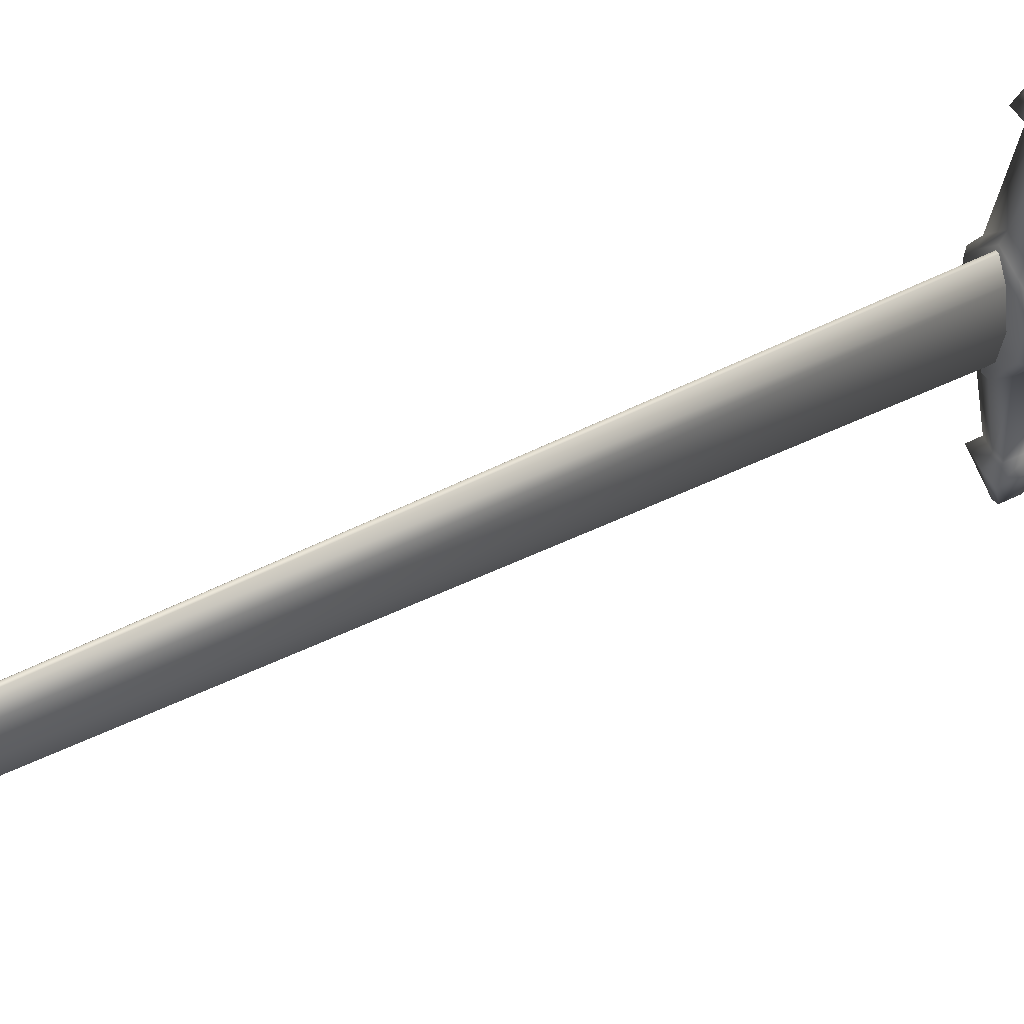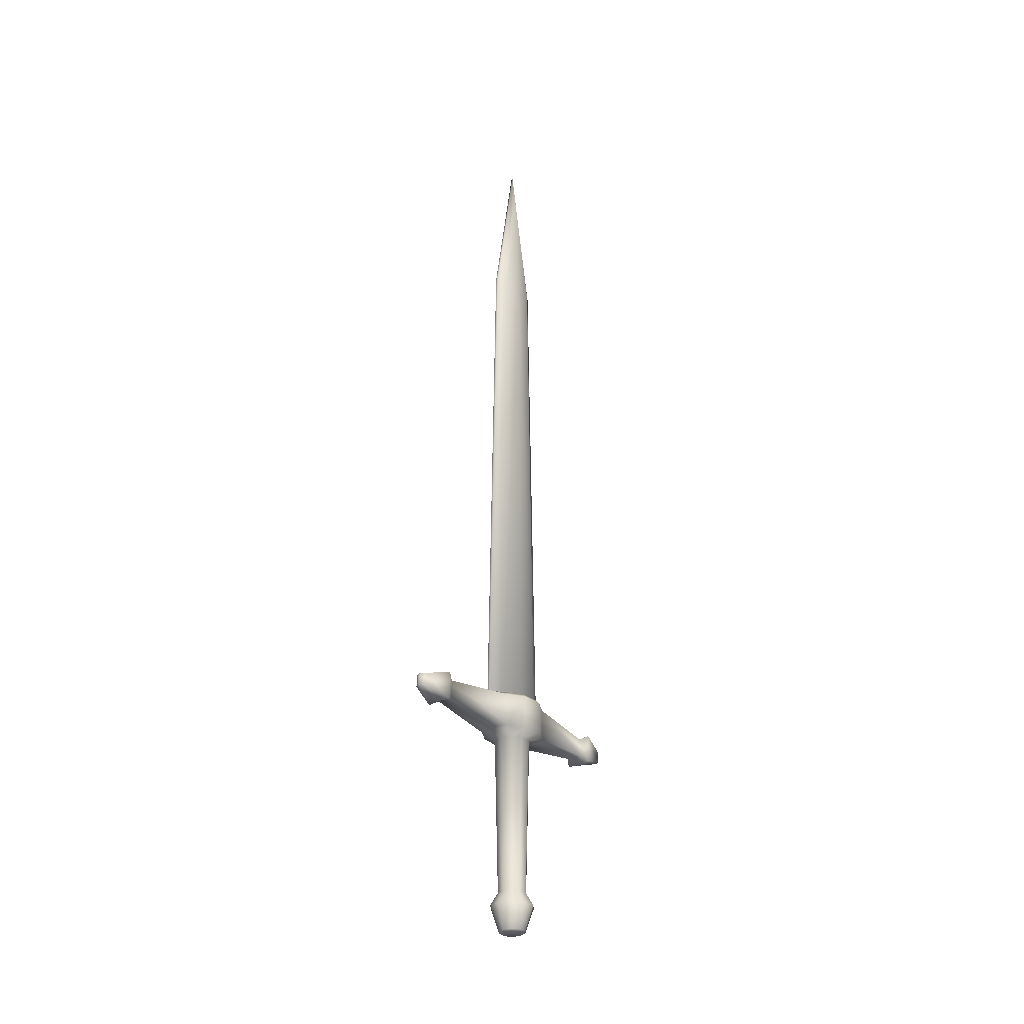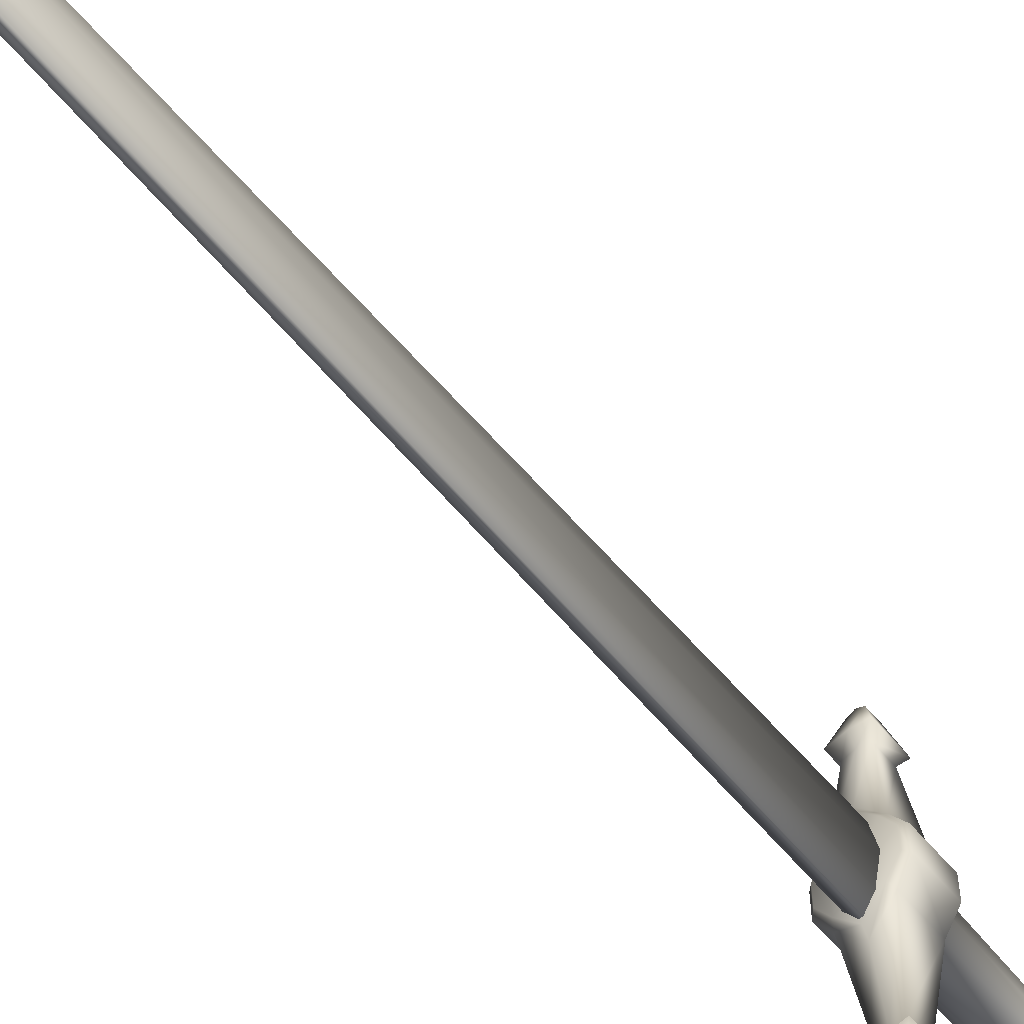
<metadata>
{"format":"obj","ext":"obj","renderer":"f3d","projection":"perspective","resolution":1024,"background":"white","views":[{"elev":54.0,"azim":-117.6,"up":"+Z"},{"elev":-28.6,"azim":-140.7,"up":"+Y"},{"elev":-60.4,"azim":-139.9,"up":"+Z"}]}
</metadata>
<code>
o Cylinder
v -0.3983 2.627 -1.178
v 0.3983 2.627 1.178
v -0.2886 32.98 -0
v -0.06366 27.54 1.256
v 0.05167 2.627 1.757
v -0.03408 35.16 0
v -0.05167 2.627 0
v 0.05167 2.627 0
v 0.4384 27.5 0
v -0.4384 27.5 0
v -0.348 27.5 0.842
v -0.348 27.5 -0.842
v 0.348 27.5 0.842
v 0.2886 32.98 -0
v 0.03408 35.16 0
v 0.06366 27.54 -1.256
v -0.05167 2.627 -1.757
v -0.06366 27.54 -1.256
v 0.348 27.5 -0.842
v -0.05167 2.627 1.757
v 0.06366 27.54 1.256
v 0.05167 2.627 -1.757
v 0 -5.389 -0.6505
v -0.7863 1.755 0.2555
v -0.6187 -5.389 -0.201
v 0.9519 -5.982 -0.3093
v -0 -5.982 1.001
v -0.5883 -5.982 0.8098
v -0.9519 -5.982 -0.3093
v -0.5883 -5.982 -0.8098
v 0.7611 2.084 -1.307
v 0 2.084 -1.615
v 0.7611 2.084 1.307
v -0 2.084 1.615
v -1.231 2.084 0.499
v -0.3814 2.424 4.738
v -0 2.424 4.833
v 0.6481 3.762 -1.113
v -1.231 3.579 0.499
v -1.231 3.579 -0.499
v -0 3.481 5.227
v 0 3.096 -6.509
v 0 2.567 -6.509
v 0 -7.171 -0.4972
v 0 -7.094 -0.6102
v 0.3586 -7.094 -0.4936
v 0.2922 -7.171 -0.4022
v 0.5803 -7.094 -0.1886
v 0.5803 -7.094 0.1886
v 0.3586 -7.094 0.4936
v -0 -7.094 0.6102
v -0.3586 -7.094 0.4936
v -0.2922 -7.171 0.4022
v -0.5803 -7.094 0.1886
v -0.5803 -7.094 -0.1886
v -0.3586 -7.094 -0.4936
v 0 1.755 -0.8267
v 0.7863 1.755 0.2555
v 0.4859 1.755 0.6688
v -0 -5.389 0.6505
v -0 1.755 0.8267
v -0.3824 -5.389 0.5263
v -0.7863 1.755 -0.2555
v -0.3824 -5.389 -0.5263
v -0.9519 -5.982 0.3093
v -1.231 2.084 -0.499
v 0.3814 3.239 -4.738
v -0.6082 2.182 -5.124
v -0.3814 3.239 -4.738
v -0.3814 3.239 4.738
v -0 3.239 4.833
v 0 3.239 -4.833
v 0.3814 2.424 4.738
v -0.6082 3.481 -5.124
v -0.7611 3.579 -1.307
v 0.7611 3.579 1.307
v -0 3.579 2.29
v -0 3.762 1.95
v -1.049 3.762 -0.4249
v -0.6481 3.762 -1.113
v 0.6082 3.481 -5.124
v -0 2.182 5.227
v 0 2.182 -5.227
v 0.2474 2.567 6.381
v 0.4728 -7.171 -0.1536
v -0.4728 -7.171 0.1536
v -0.4728 -7.171 -0.1536
v -0.4859 1.755 0.6688
v -0.6187 -5.389 0.201
v -0.4859 1.755 -0.6688
v 0.9519 -5.982 0.3093
v 0.5883 -5.982 0.8098
v -0.3814 2.424 -4.738
v -0.7611 2.084 -1.307
v 0.3814 2.424 -4.738
v 1.231 3.579 -0.499
v 0.7611 3.579 -1.307
v 1.231 3.579 0.499
v 1.049 3.762 -0.4249
v 1.049 3.762 0.4249
v 0.6481 3.762 1.113
v -0.7611 3.579 1.307
v -0.6481 3.762 1.113
v -1.049 3.762 0.4249
v 0.6082 3.481 5.124
v -0.2474 2.567 6.381
v 0 2.567 6.509
v 0.6082 2.182 5.124
v -0 -7.171 0.4972
v 0.2922 -7.171 0.4022
v -0.2922 -7.171 -0.4022
v 0.3824 -5.389 -0.5263
v 0.6187 -5.389 -0.201
v 0.7863 1.755 -0.2555
v 0.4859 1.755 -0.6688
v 0.6187 -5.389 0.201
v 0.3824 -5.389 0.5263
v 0.5883 -5.982 -0.8098
v -0.7611 2.084 1.307
v -0.6082 2.182 5.124
v -0.2474 3.096 -6.381
v 0 3.762 -1.95
v 0.6082 2.182 -5.124
v 0.2474 2.567 -6.381
v 0.2474 3.096 -6.381
v -0.2474 3.096 6.381
v 0 3.096 6.509
v 0.2474 3.096 6.381
v 0 -5.982 -1.001
v 1.231 2.084 -0.499
v 1.231 2.084 0.499
v 0 2.424 -4.833
v 0.3814 3.239 4.738
v 0 3.579 -2.29
v -0.6082 3.481 5.124
v 0 3.481 -5.227
v -0.2474 2.567 -6.381
v 0.4728 -7.171 0.1536
v -0.3983 2.627 1.178
v -0.6162 2.627 0
v 0.6162 2.627 0
v 0.3983 2.627 -1.178
f 3 12 10
f 6 18 12 3
f 14 13 9
f 13 14 15 21
f 140 1 17 7
f 14 19 16 15
f 13 21 5 2
f 19 14 9
f 11 3 10
f 5 8 141 2
f 4 6 3 11
f 12 18 17 1
f 4 11 139 20
f 139 140 7 20
f 8 22 142 141
f 8 5 20 7
f 6 4 21 15
f 18 6 15 16
f 22 8 7 17
f 4 20 5 21
f 16 22 17 18
f 16 19 142 22
f 10 140 139 11
f 9 13 2 141
f 10 12 1 140
f 9 141 142 19
f 23 57 115 112
f 112 115 114 113
f 113 114 58 116
f 116 58 59 117
f 117 59 61 60
f 60 61 88 62
f 62 88 24 89
f 89 24 63 25
f 90 63 66 94
f 25 63 90 64
f 64 90 57 23
f 60 62 28 27
f 92 27 51 50
f 117 60 27 92
f 116 117 92 91
f 23 112 118 129
f 113 116 91 26
f 112 113 26 118
f 64 23 129 30
f 25 64 30 29
f 89 25 29 65
f 62 89 65 28
f 30 129 45 56
f 118 26 48 46
f 29 30 56 55
f 27 28 52 51
f 26 91 49 48
f 28 65 54 52
f 91 92 50 49
f 129 118 46 45
f 65 29 55 54
f 94 66 40 75
f 63 24 35 66
f 24 88 119 35
f 88 61 34 119
f 61 59 33 34
f 59 58 131 33
f 115 57 32 31
f 58 114 130 131
f 114 115 31 130
f 57 90 94 32
f 130 31 97 96
f 94 75 69 93
f 34 33 73 37
f 36 37 82 120
f 35 119 102 39
f 33 131 98 76
f 131 130 96 98
f 66 35 39 40
f 134 97 67 72
f 33 76 133 73
f 97 134 122 38
f 96 97 38 99
f 98 96 99 100
f 76 98 100 101
f 77 76 101 78
f 102 77 78 103
f 39 102 103 104
f 40 39 104 79
f 75 40 79 80
f 134 75 80 122
f 38 122 80 79 104 103 78 101 100 99
f 73 133 105 108
f 37 73 108 82
f 93 69 74 68
f 119 34 37 36
f 102 119 36 70
f 32 94 93 132
f 77 102 70 71
f 76 77 71 133
f 97 31 95 67
f 31 32 132 95
f 75 134 72 69
f 74 136 42 121
f 81 123 124 125
f 105 41 127 128
f 120 82 107 106
f 70 36 120 135
f 67 95 123 81
f 95 132 83 123
f 71 70 135 41
f 69 72 136 74
f 132 93 68 83
f 133 71 41 105
f 72 67 81 136
f 106 107 127 126
f 124 43 42 125
f 107 84 128 127
f 43 137 121 42
f 83 68 137 43
f 108 105 128 84
f 41 135 126 127
f 135 120 106 126
f 82 108 84 107
f 136 81 125 42
f 123 83 43 124
f 68 74 121 137
f 45 46 47 44
f 46 48 85 47
f 48 49 138 85
f 49 50 110 138
f 50 51 109 110
f 51 52 53 109
f 52 54 86 53
f 54 55 87 86
f 55 56 111 87
f 56 45 44 111
f 44 47 85 138 110 109 53 86 87 111

</code>
